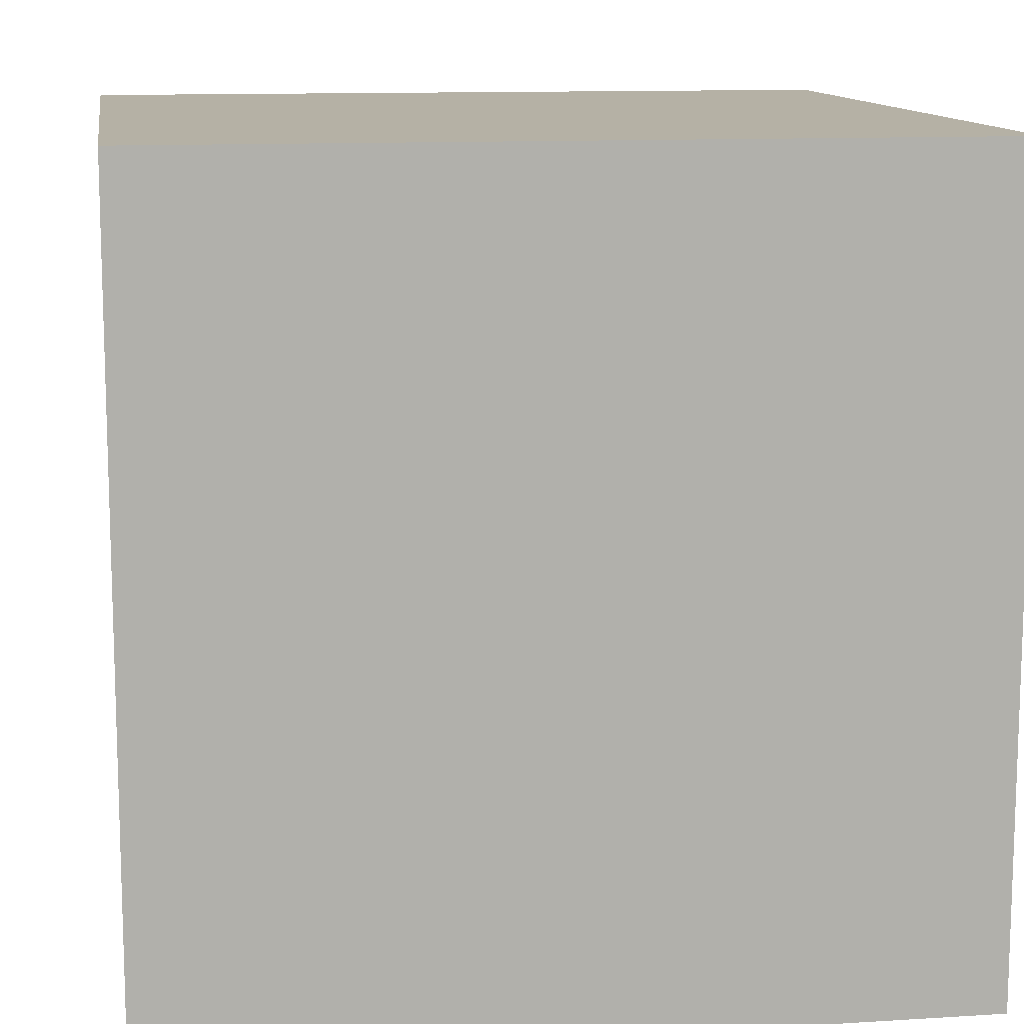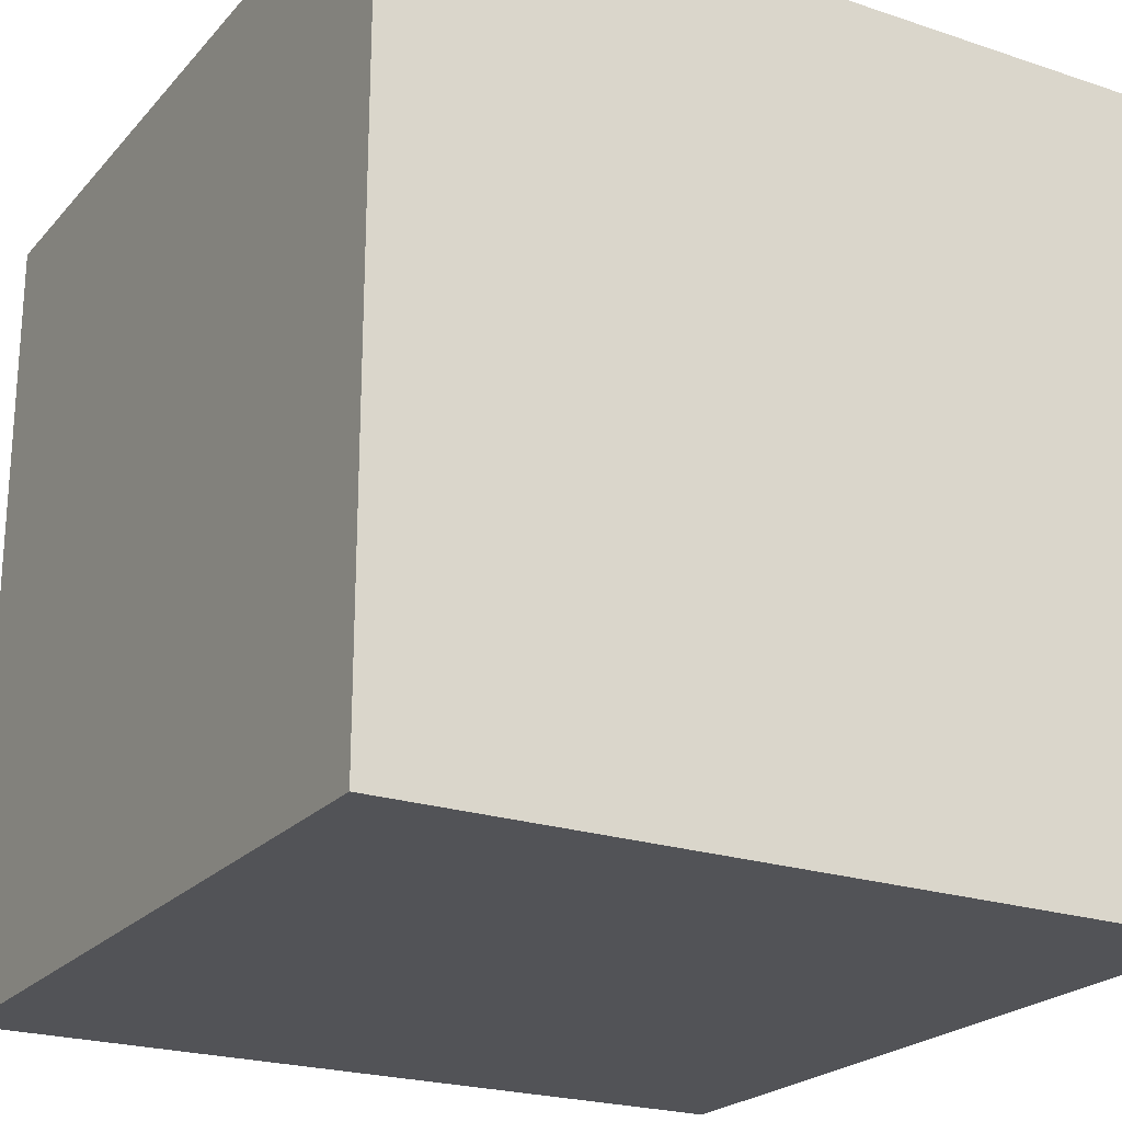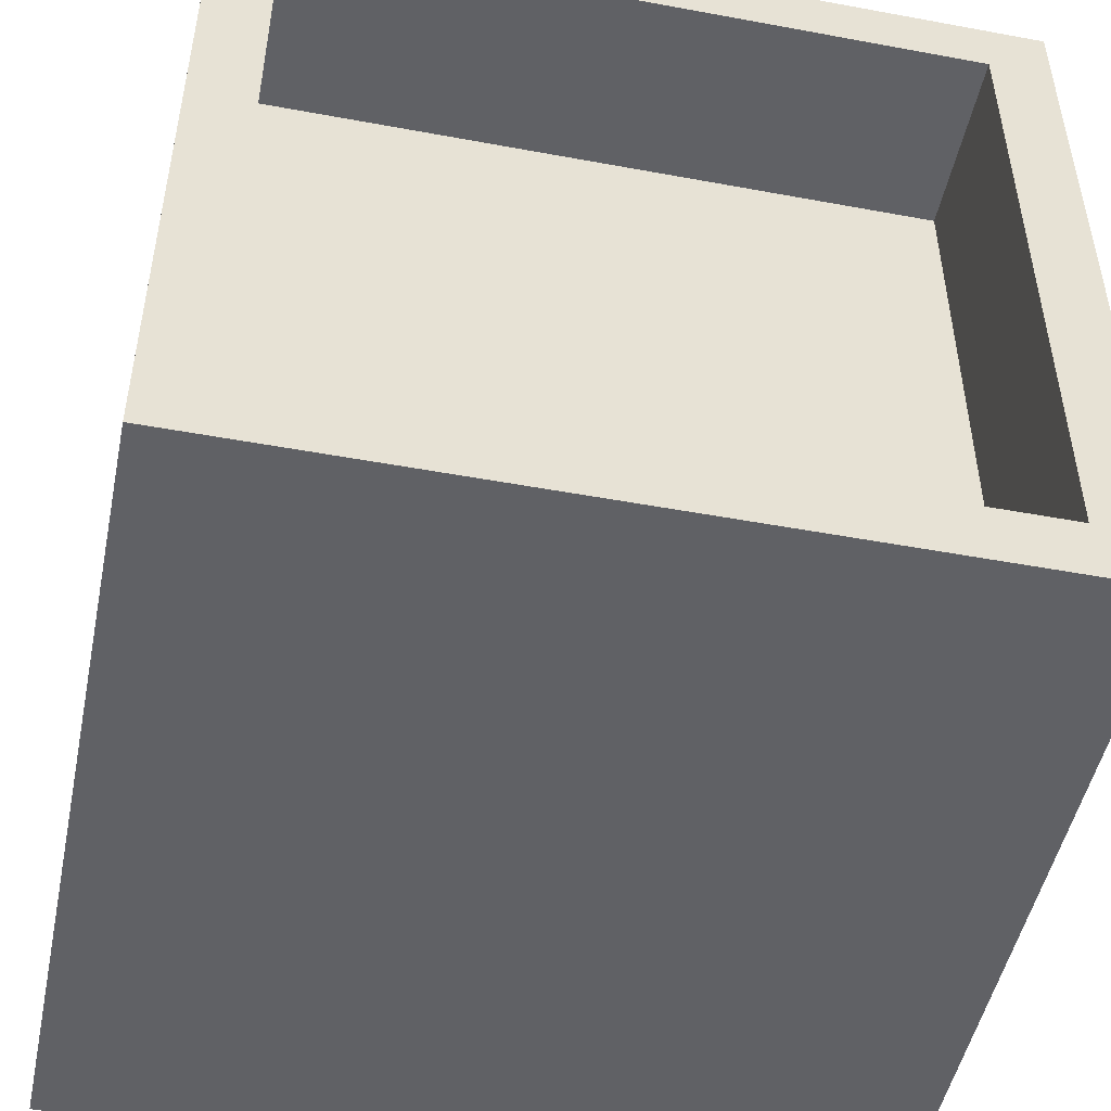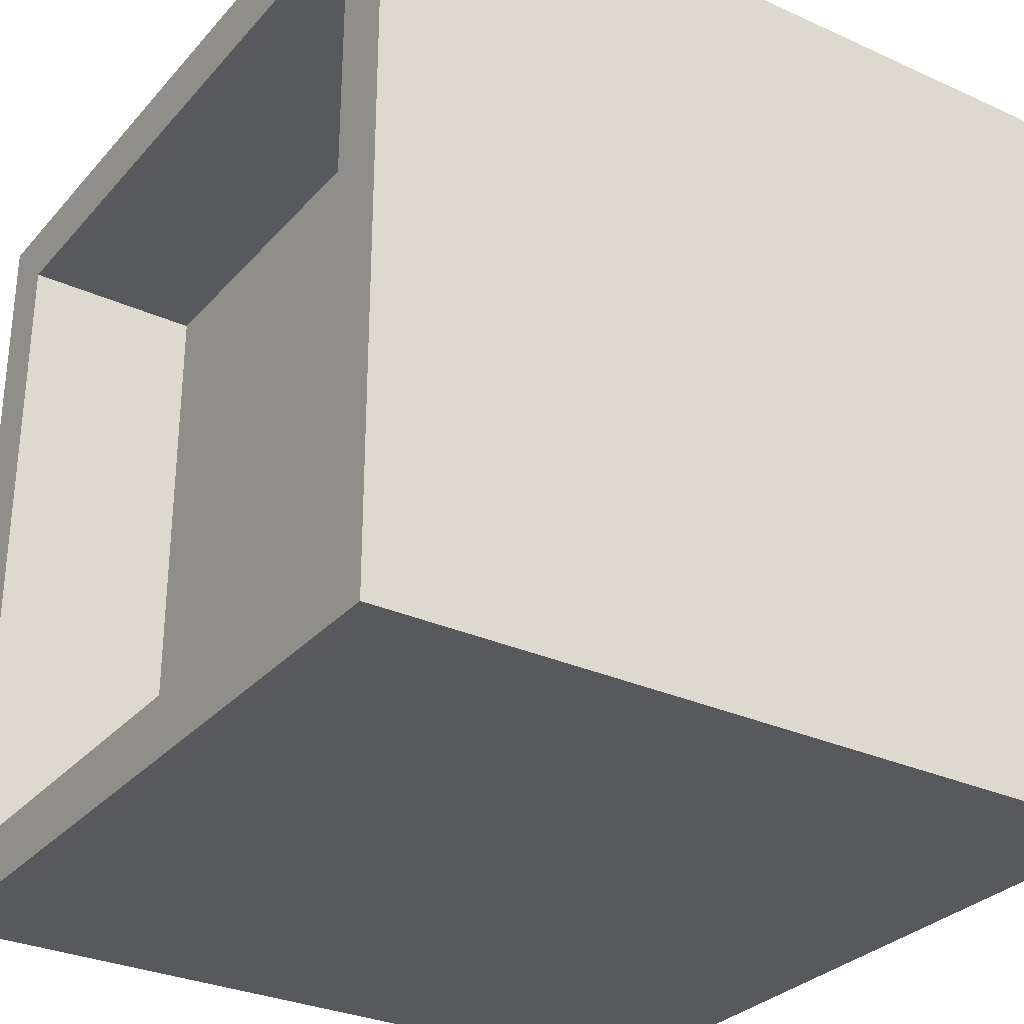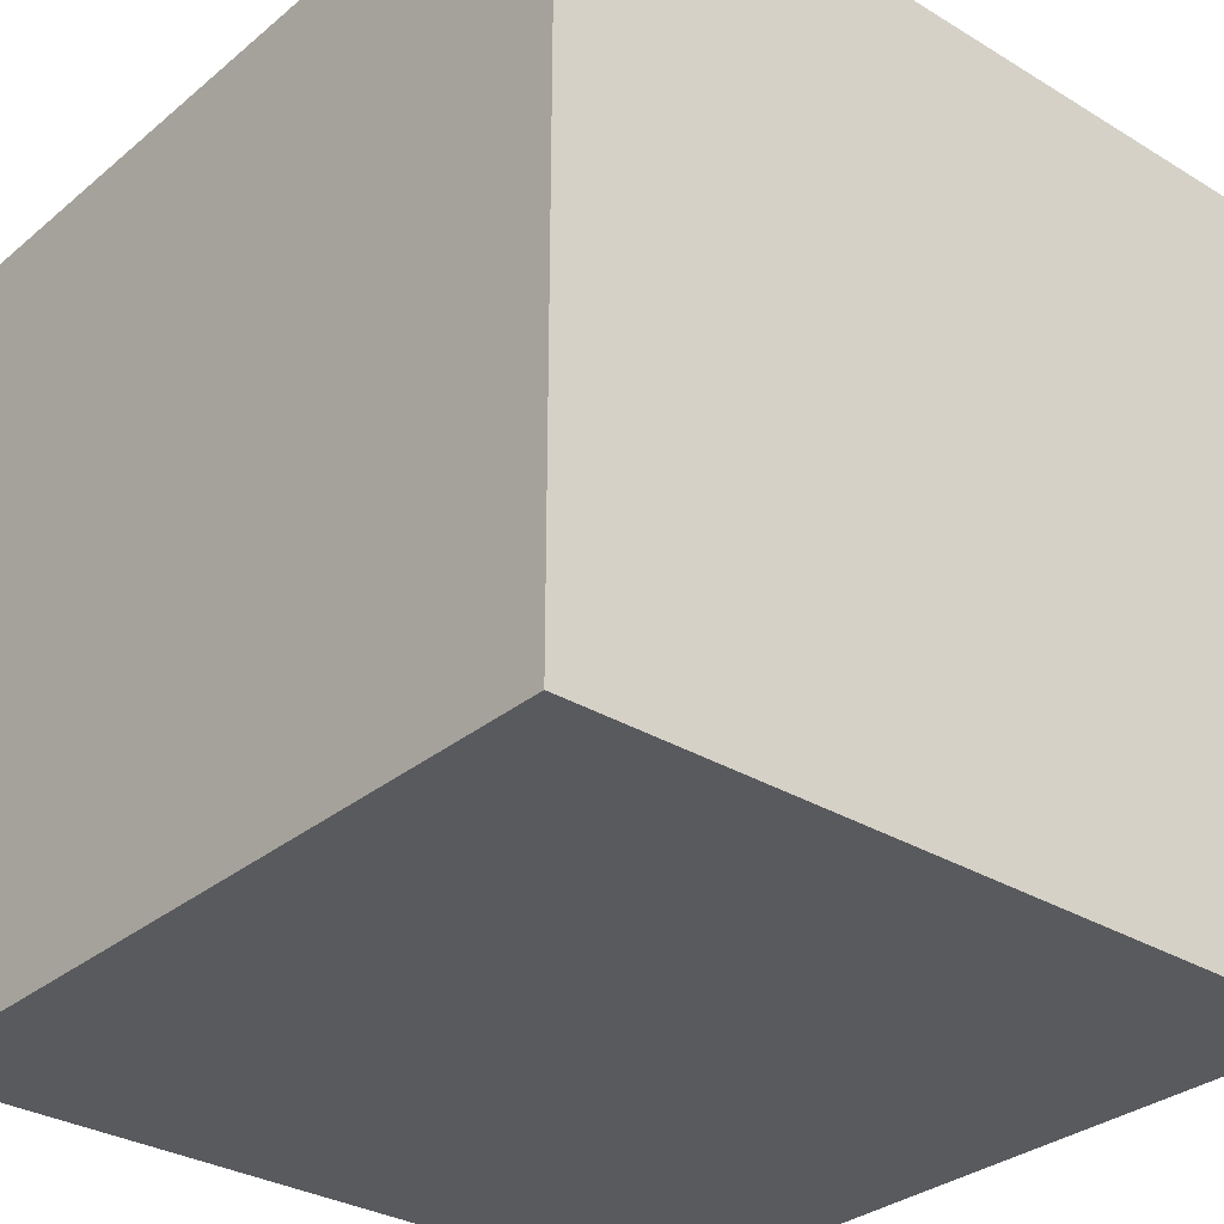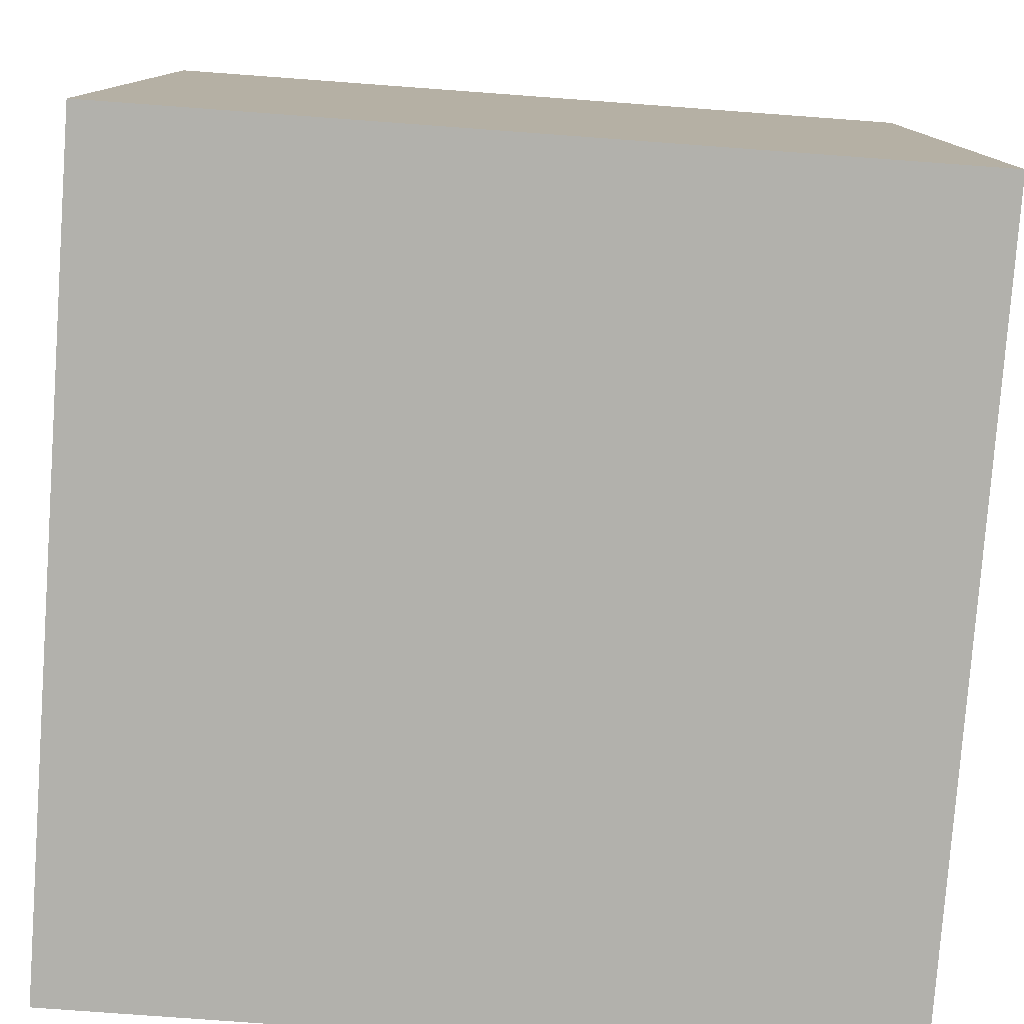
<metadata>
{"format":"obj","ext":"obj","renderer":"f3d","projection":"perspective","resolution":1024,"background":"white","views":[{"elev":11.9,"azim":81.5,"up":"+Z"},{"elev":-22.5,"azim":60.1,"up":"+Z"},{"elev":-49.2,"azim":168.4,"up":"+Z"},{"elev":-30.2,"azim":-123.3,"up":"+Z"},{"elev":-31.3,"azim":-40.7,"up":"+Y"},{"elev":-78.9,"azim":-94.2,"up":"+Y"}]}
</metadata>
<code>
o flower_pot.001
v -0.2965 -0.411 0.2965
v 0.2965 -0.411 0.2965
v 0.2965 0.182 0.2965
v -0.2965 0.182 0.2965
v -0.25 0.047 0.25
v 0.25 0.047 0.25
v 0.25 0.047 -0.25
v -0.25 0.047 -0.25
v -0.2965 0.182 -0.2965
v 0.2965 0.182 -0.2965
v 0.2965 -0.411 -0.2965
v -0.2965 -0.411 -0.2965
v 0.25 0.182 0.25
v -0.25 0.182 0.25
v 0.25 0.182 -0.25
v -0.25 0.182 -0.25
f 1 2 3 4
f 5 6 7 8
f 9 10 11 12
f 12 11 2 1
f 2 11 10 3
f 12 1 4 9
f 14 13 6 5
f 13 15 7 6
f 15 16 8 7
f 16 14 5 8
f 4 3 13 14
f 3 10 15 13
f 10 9 16 15
f 9 4 14 16

</code>
